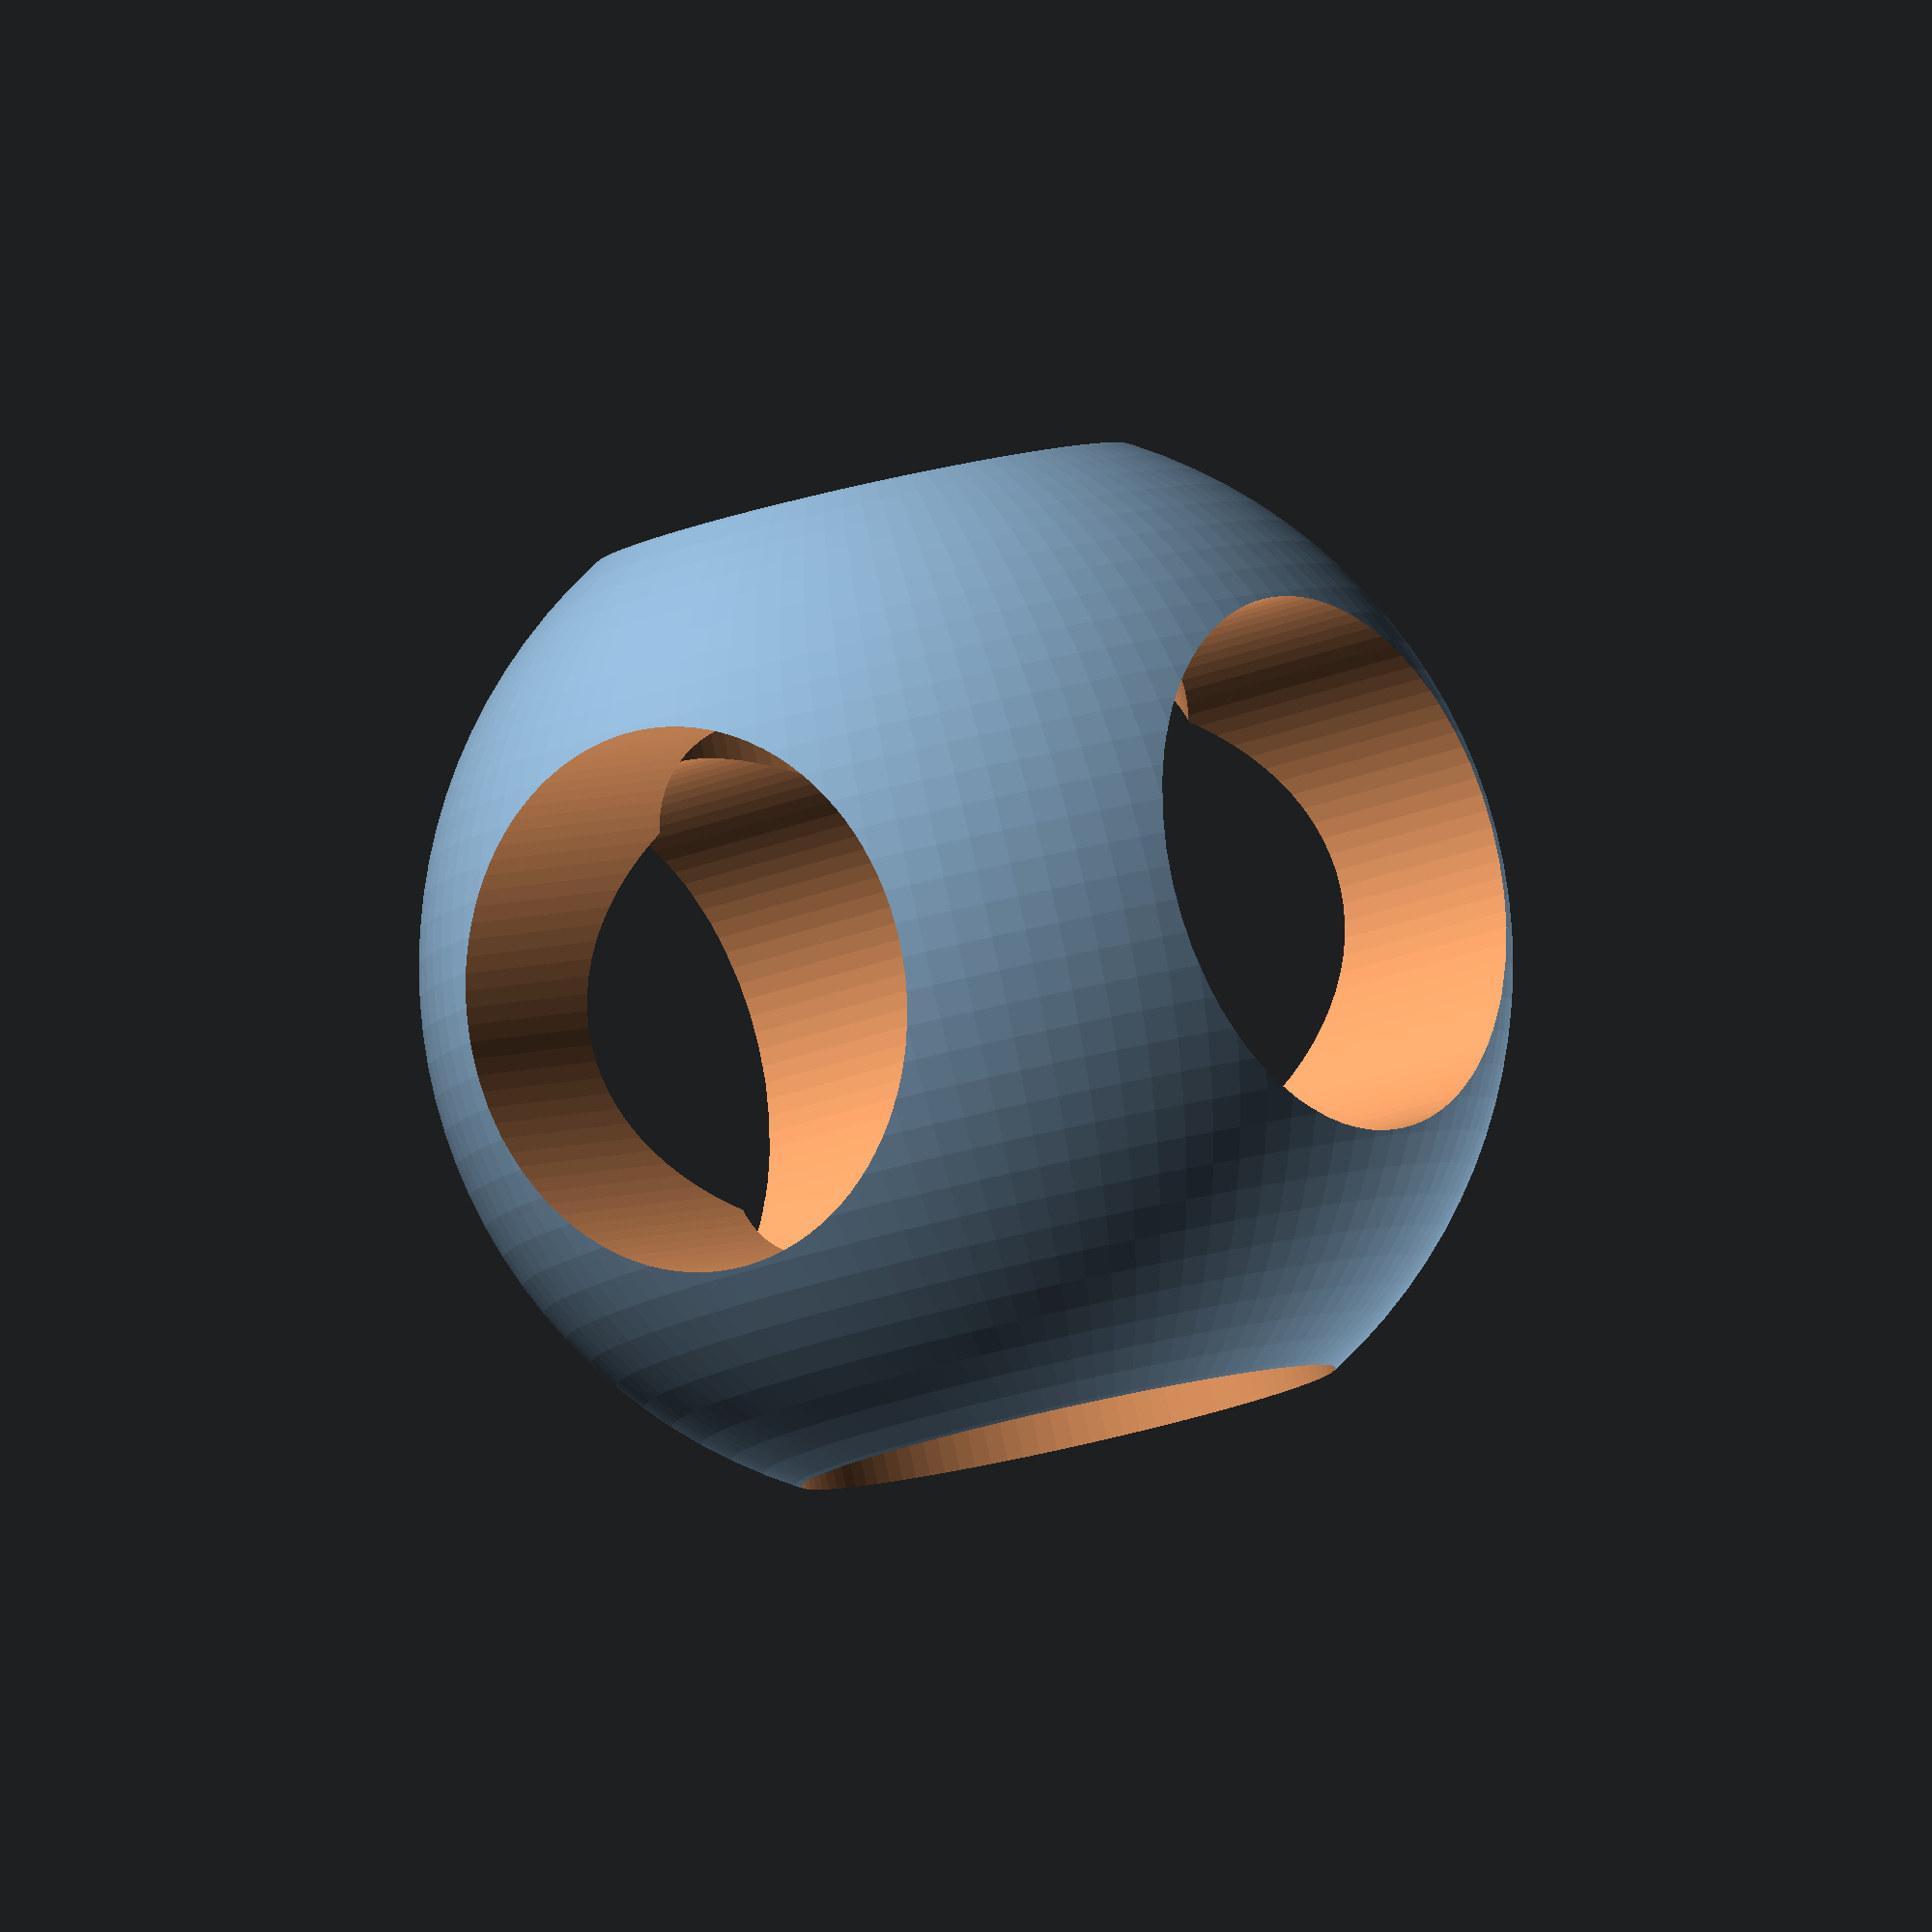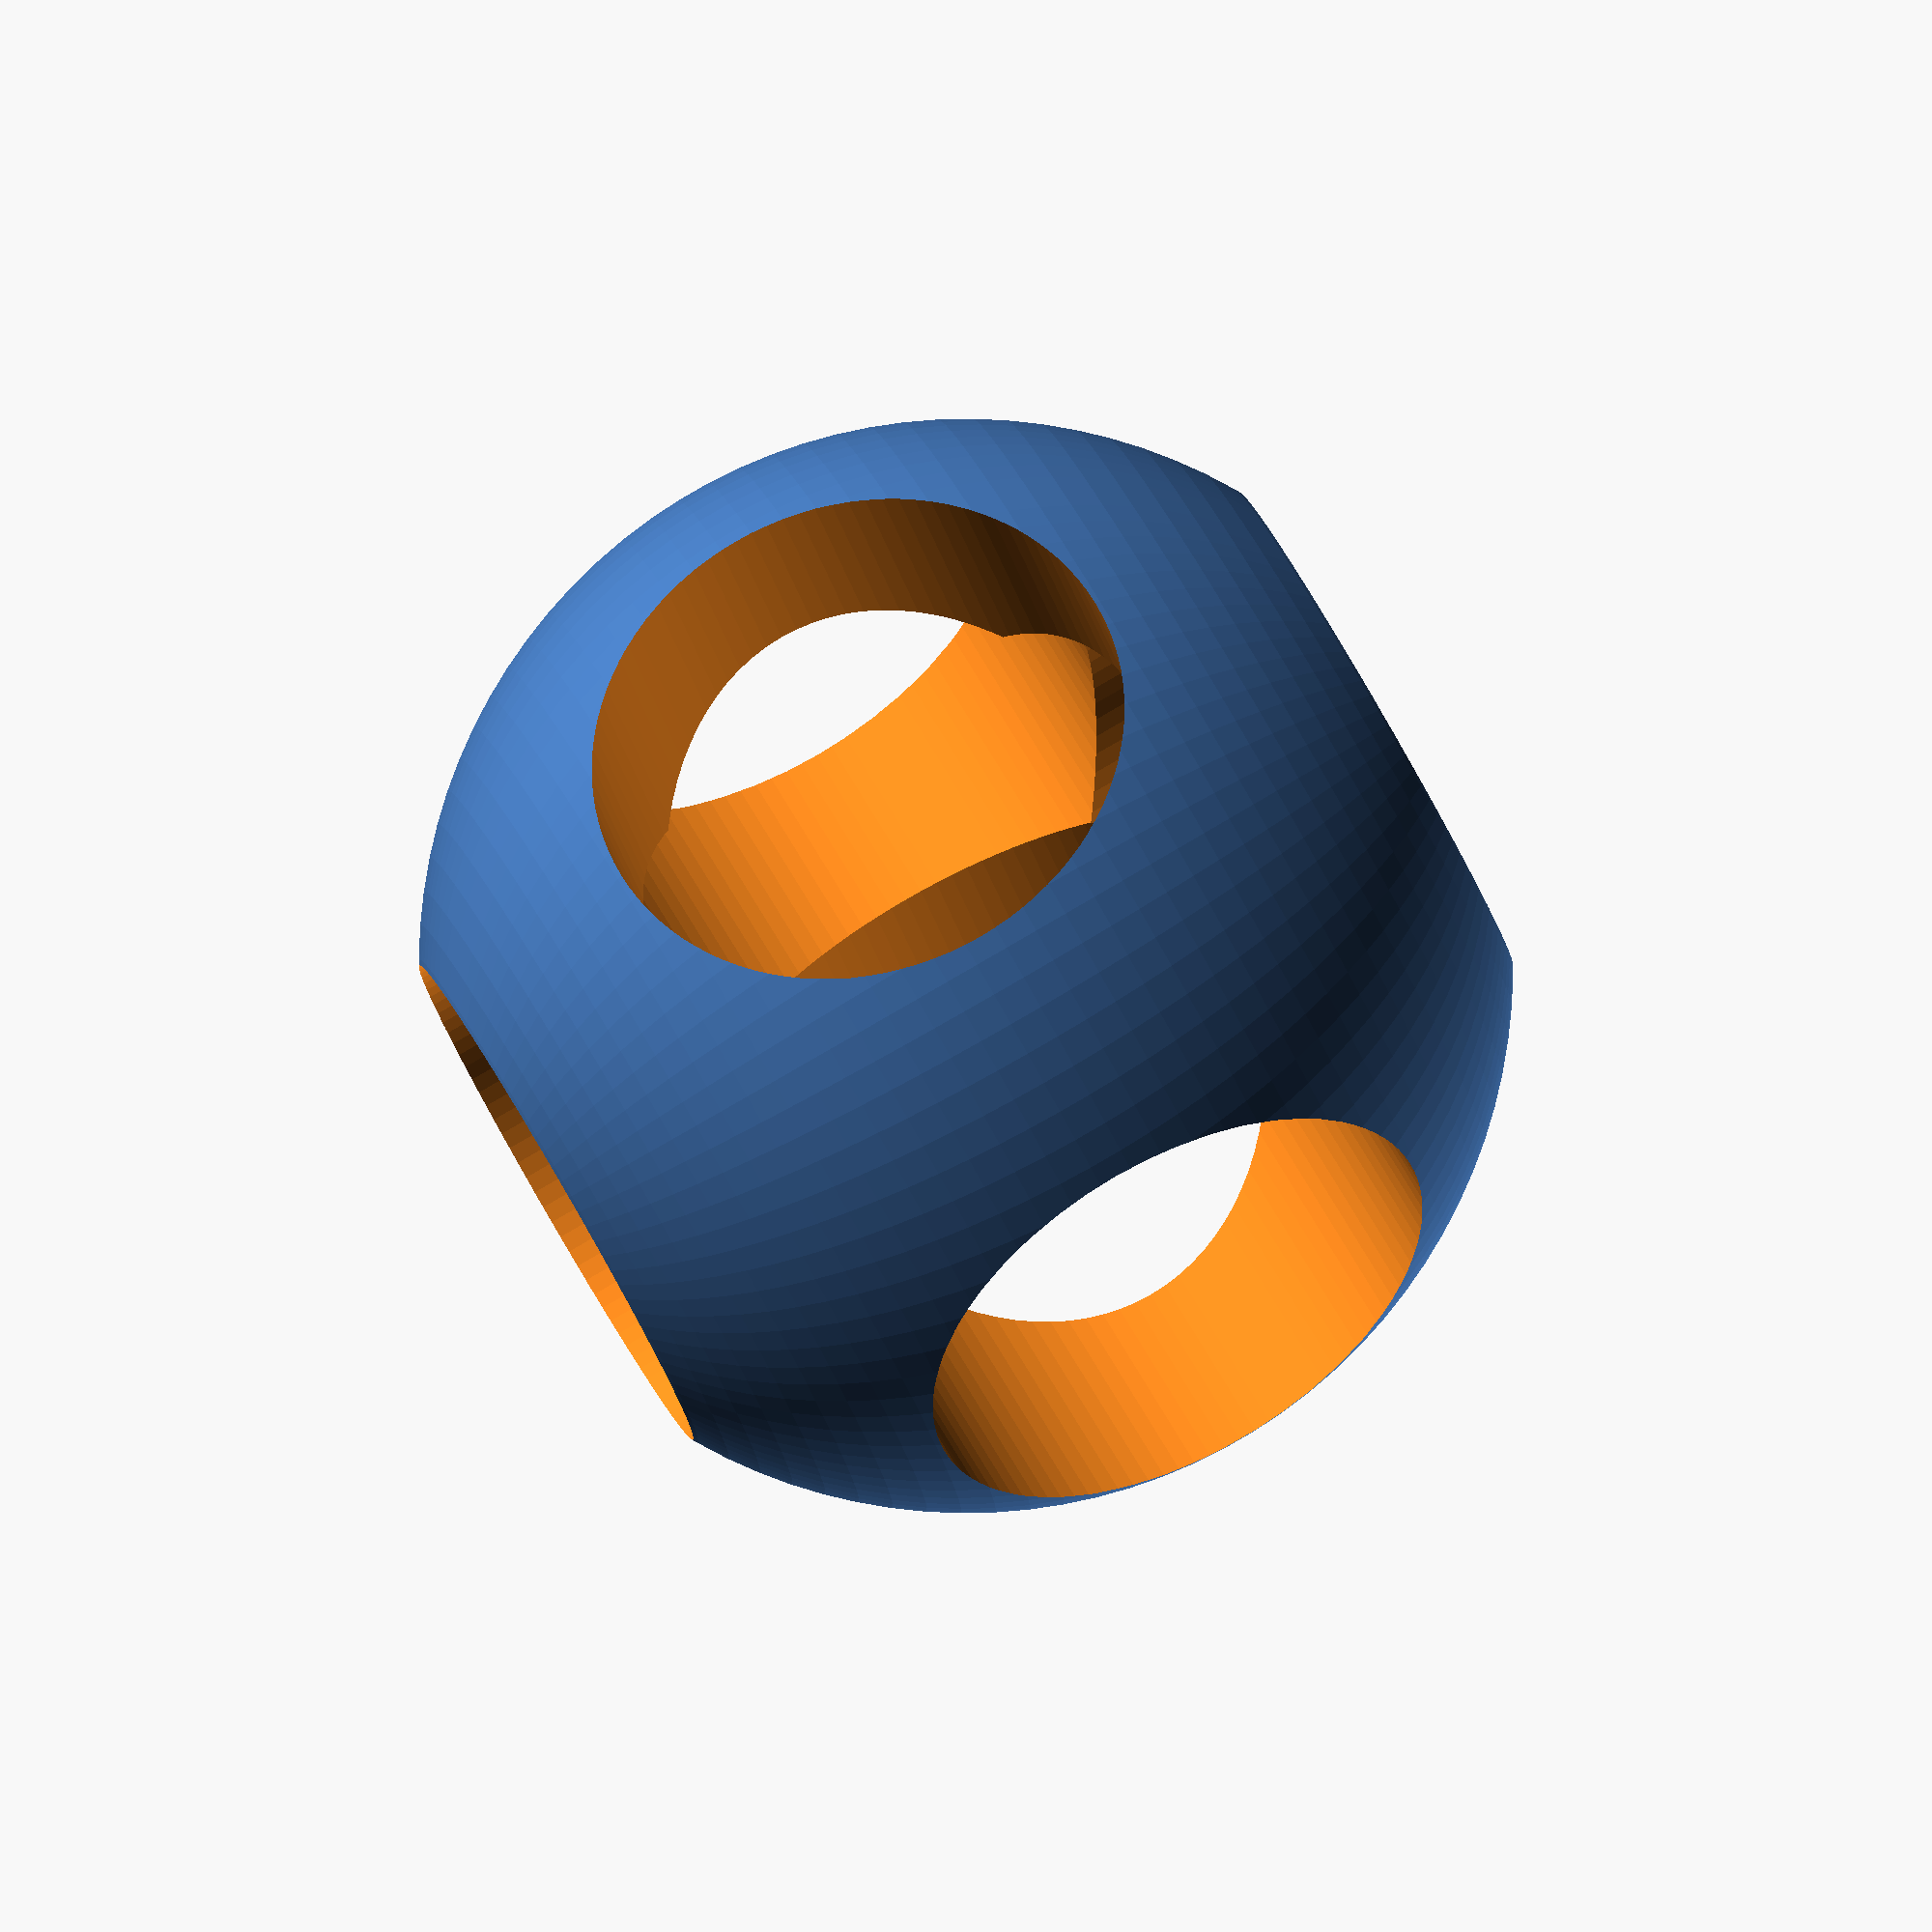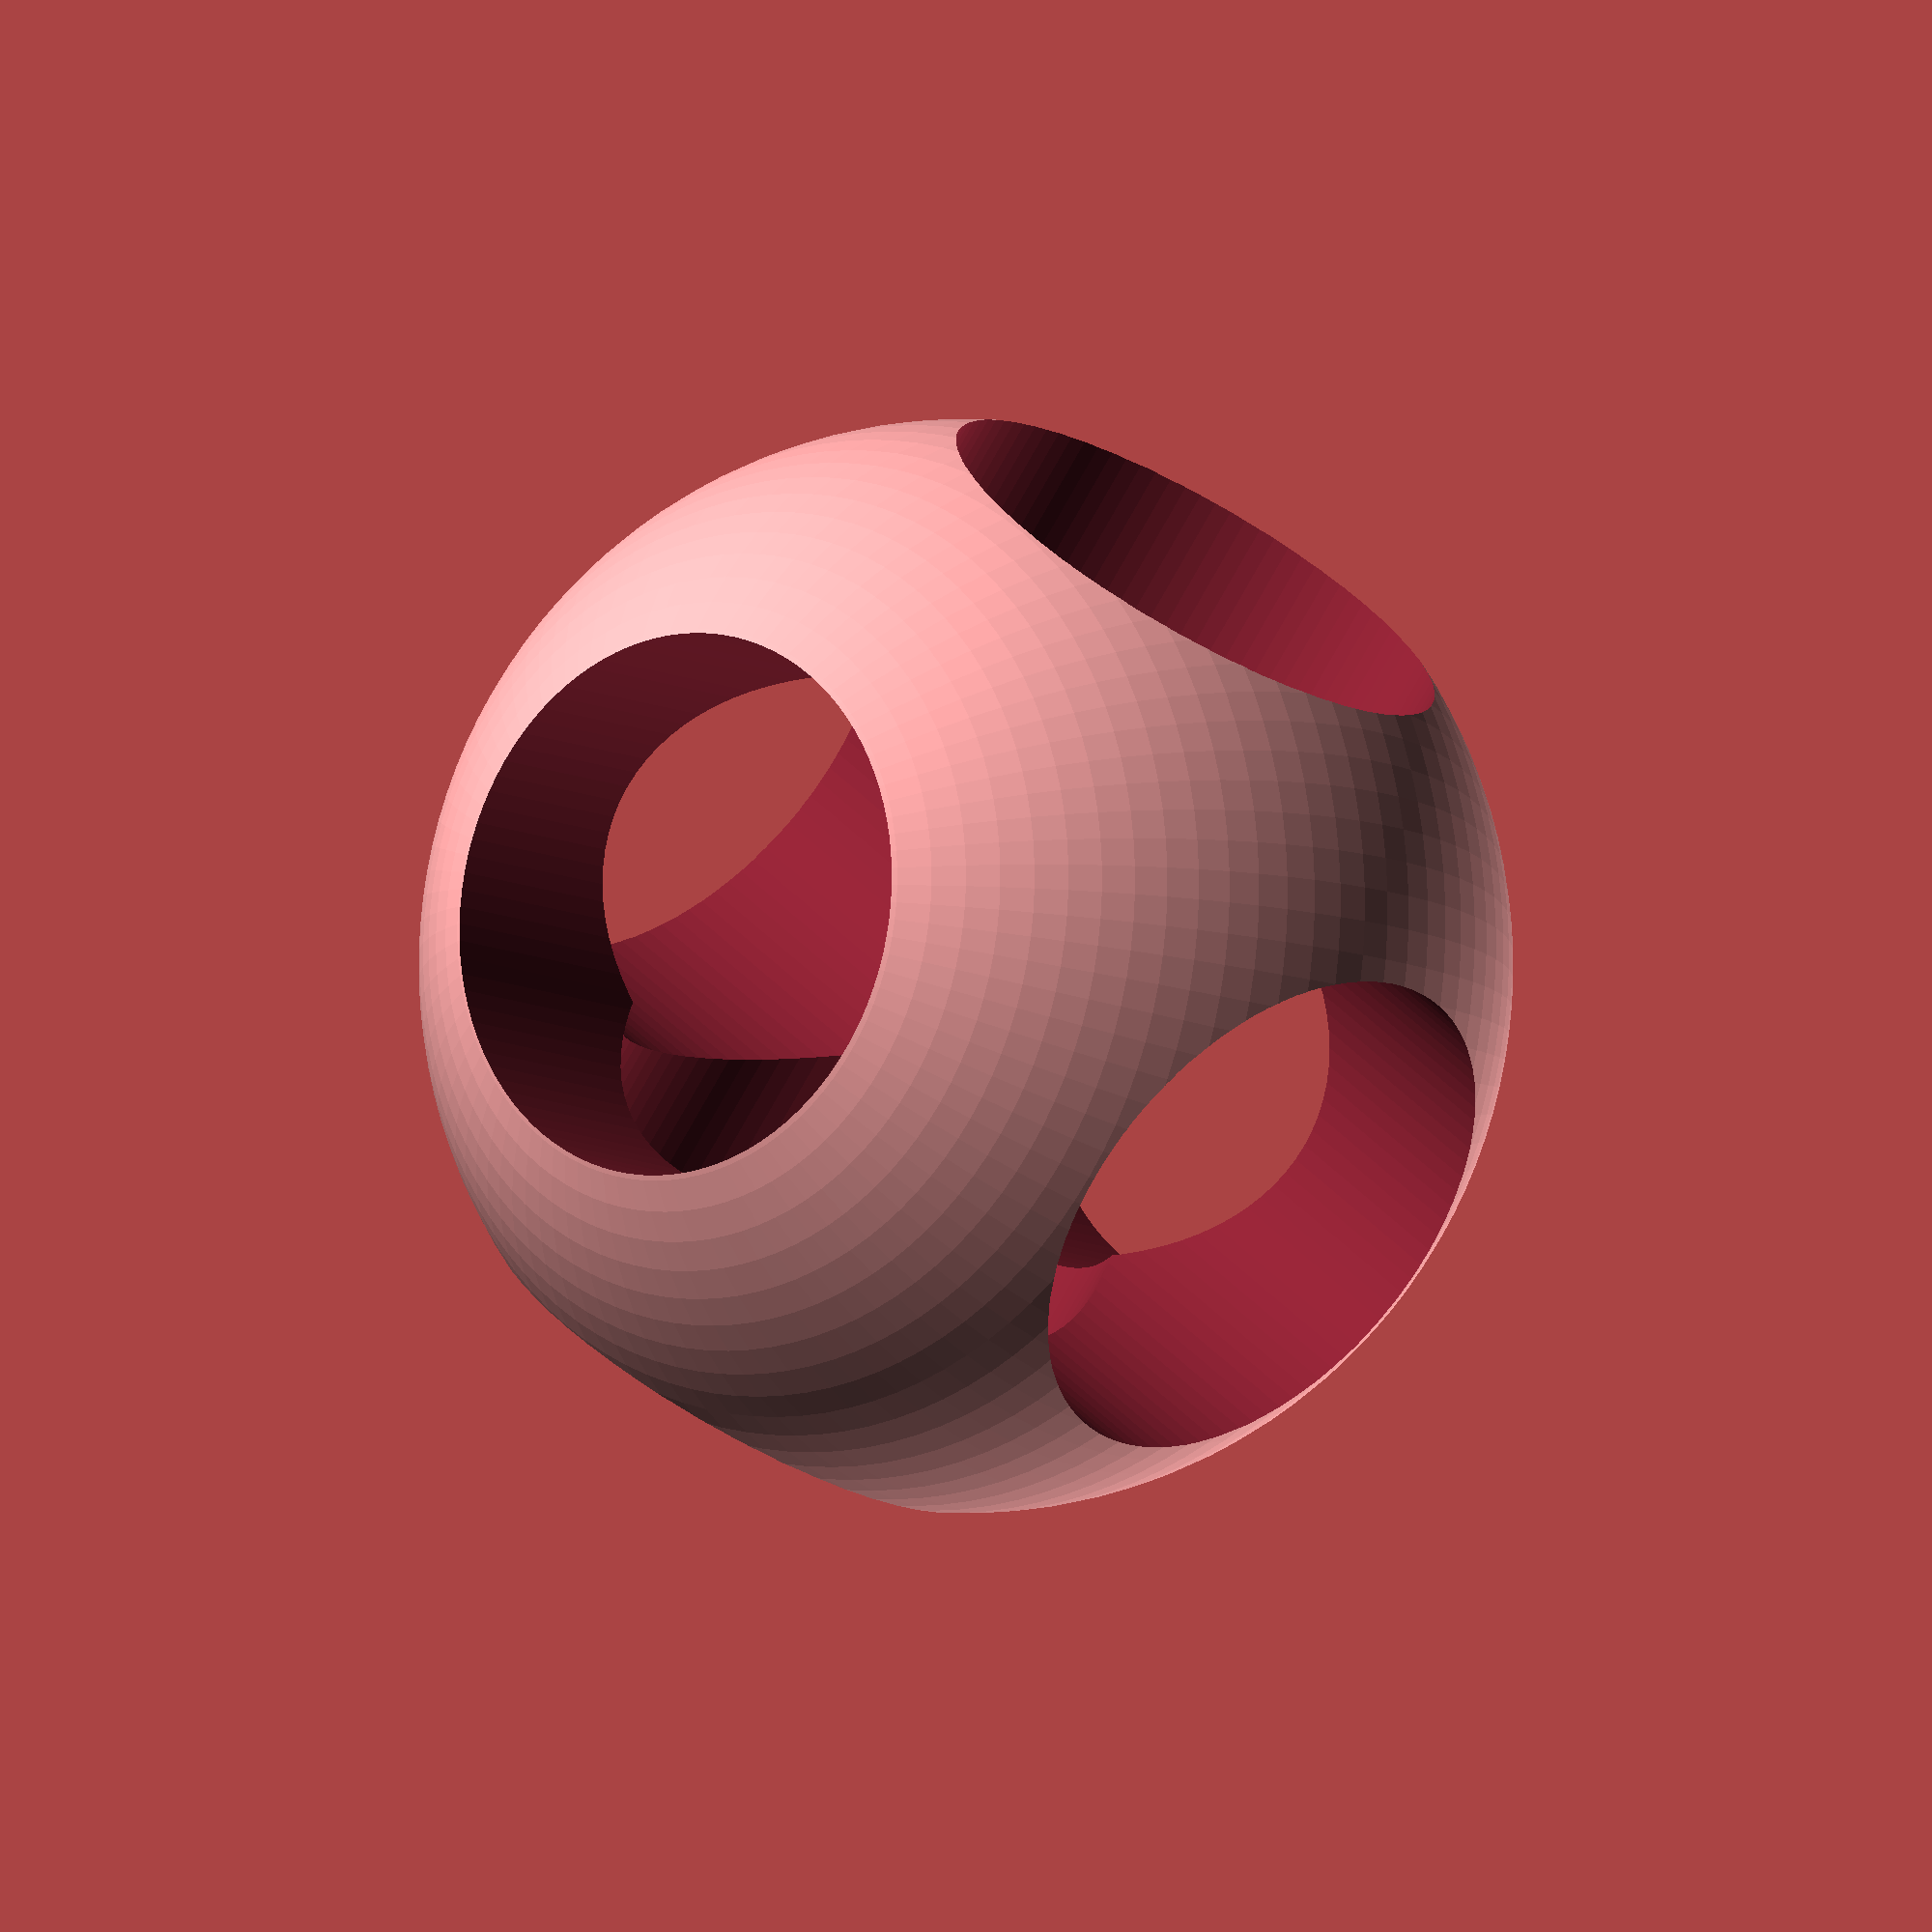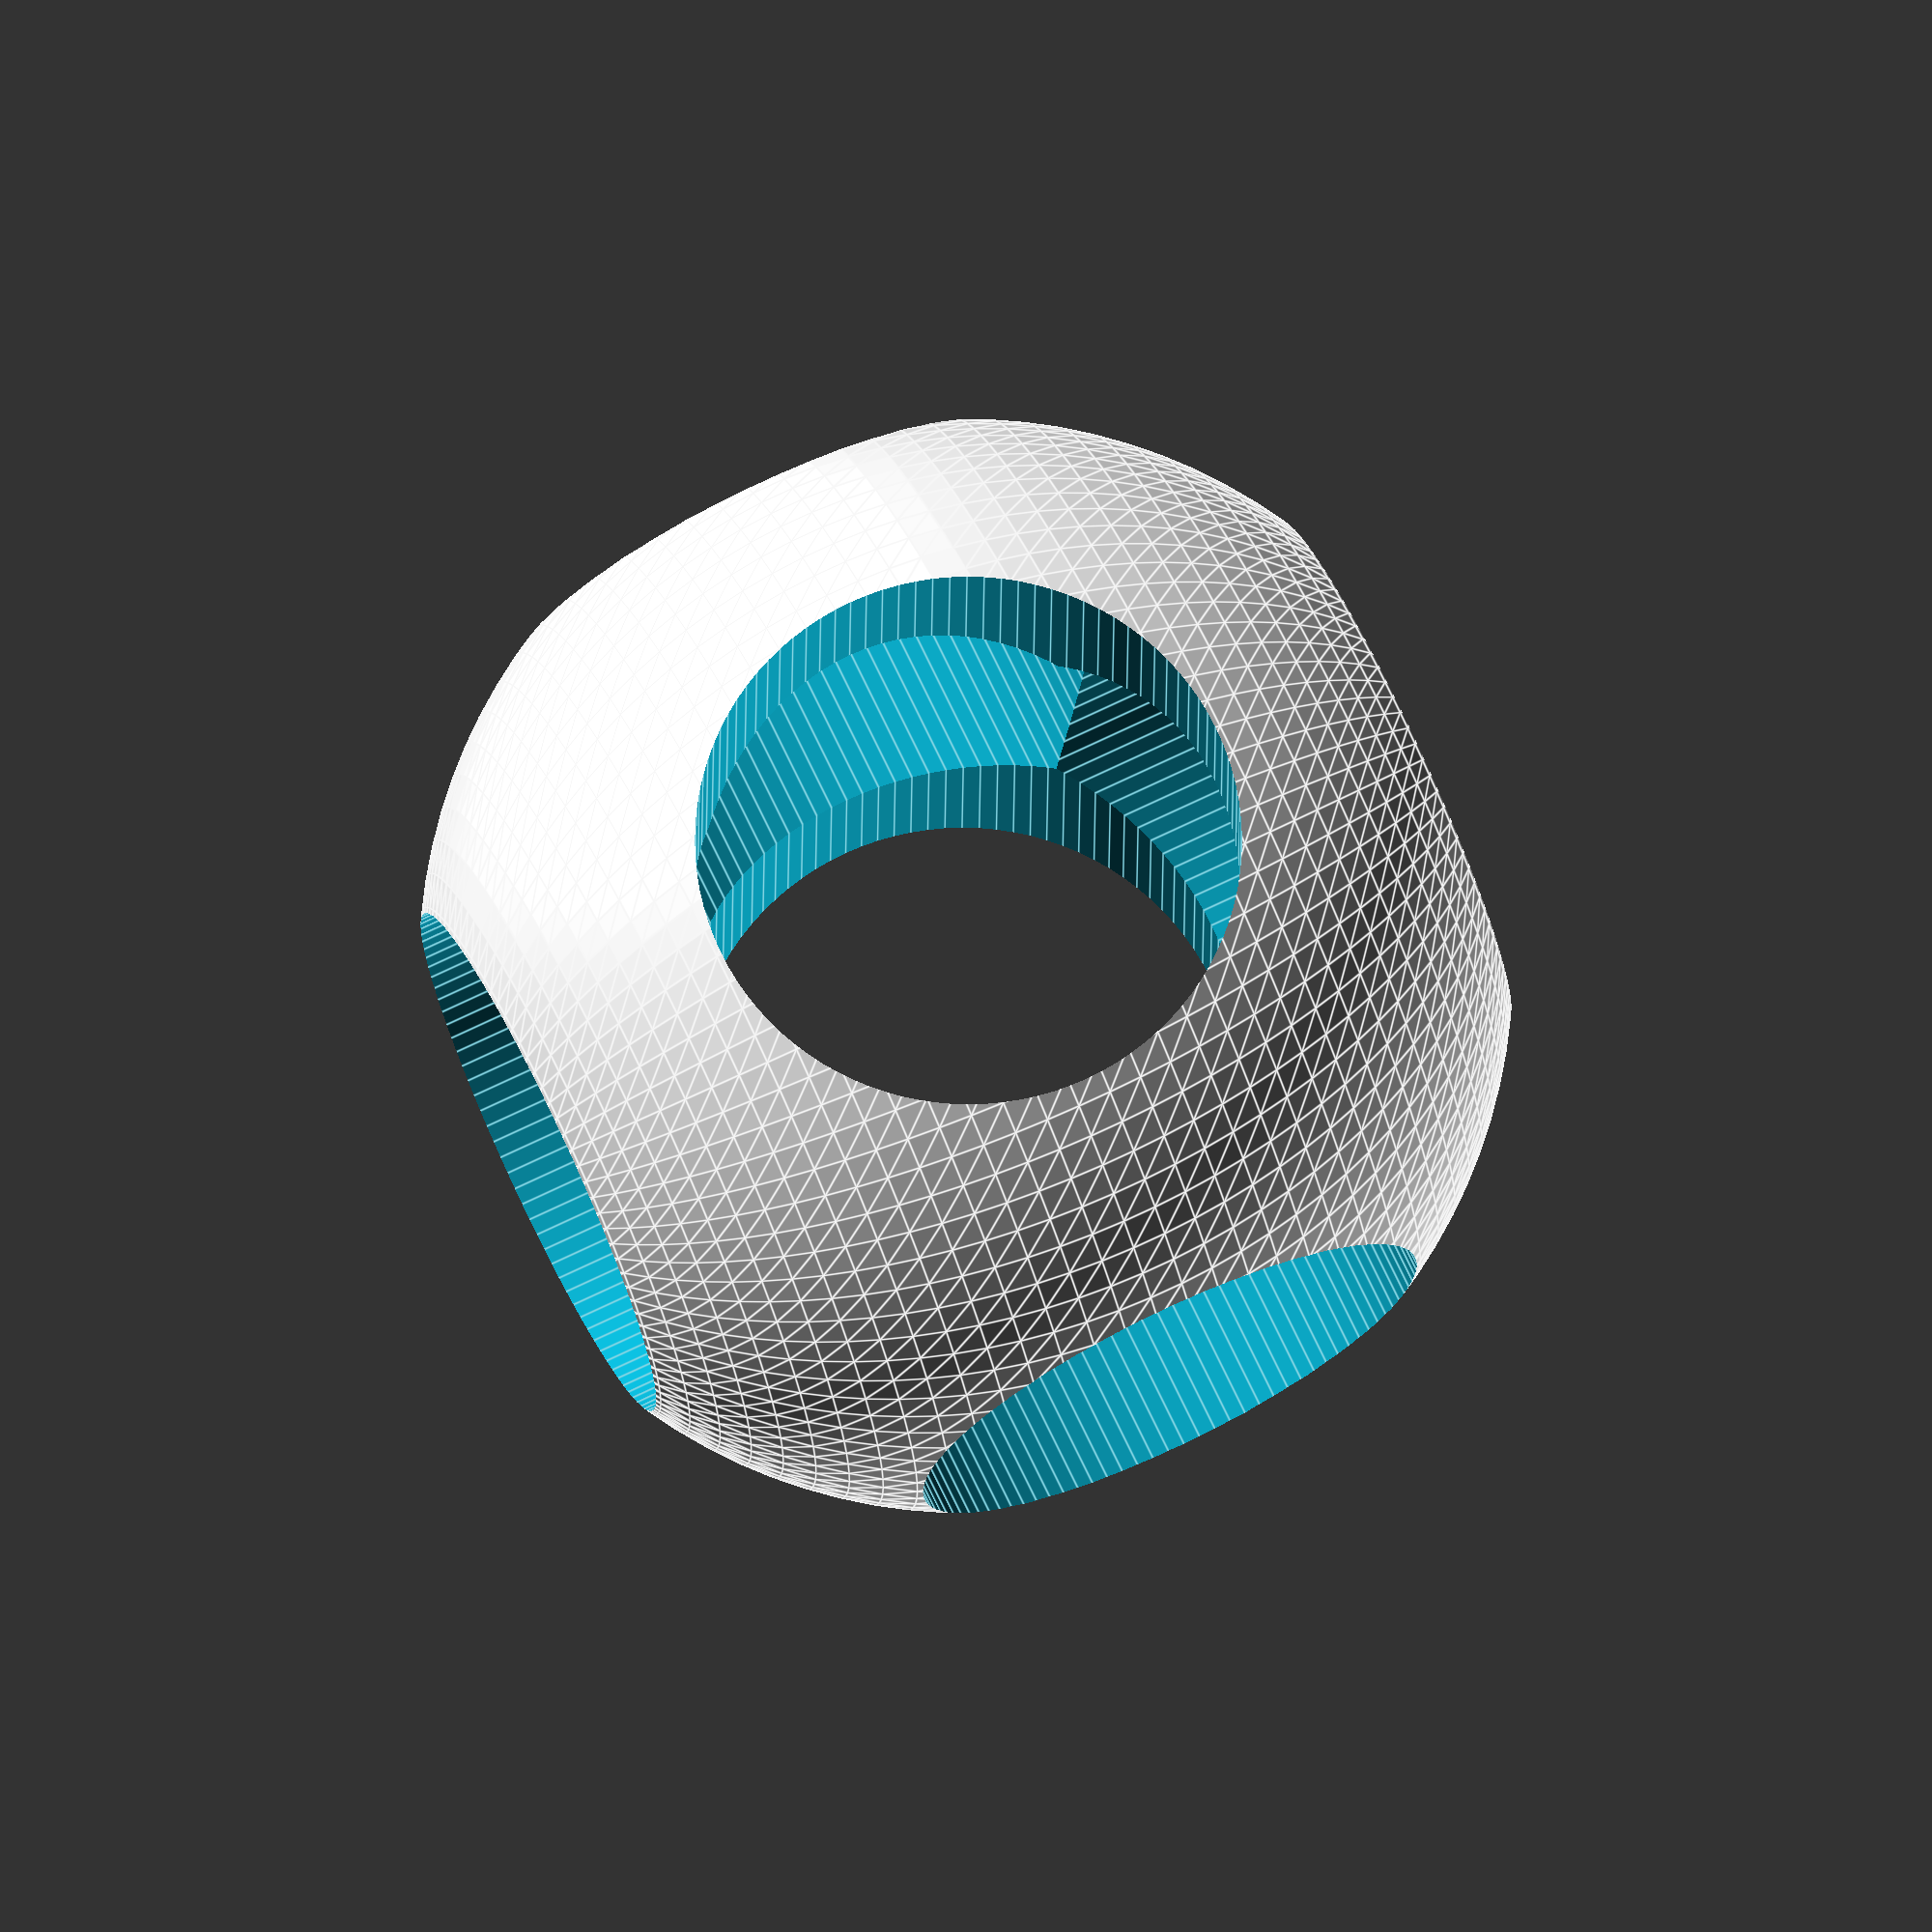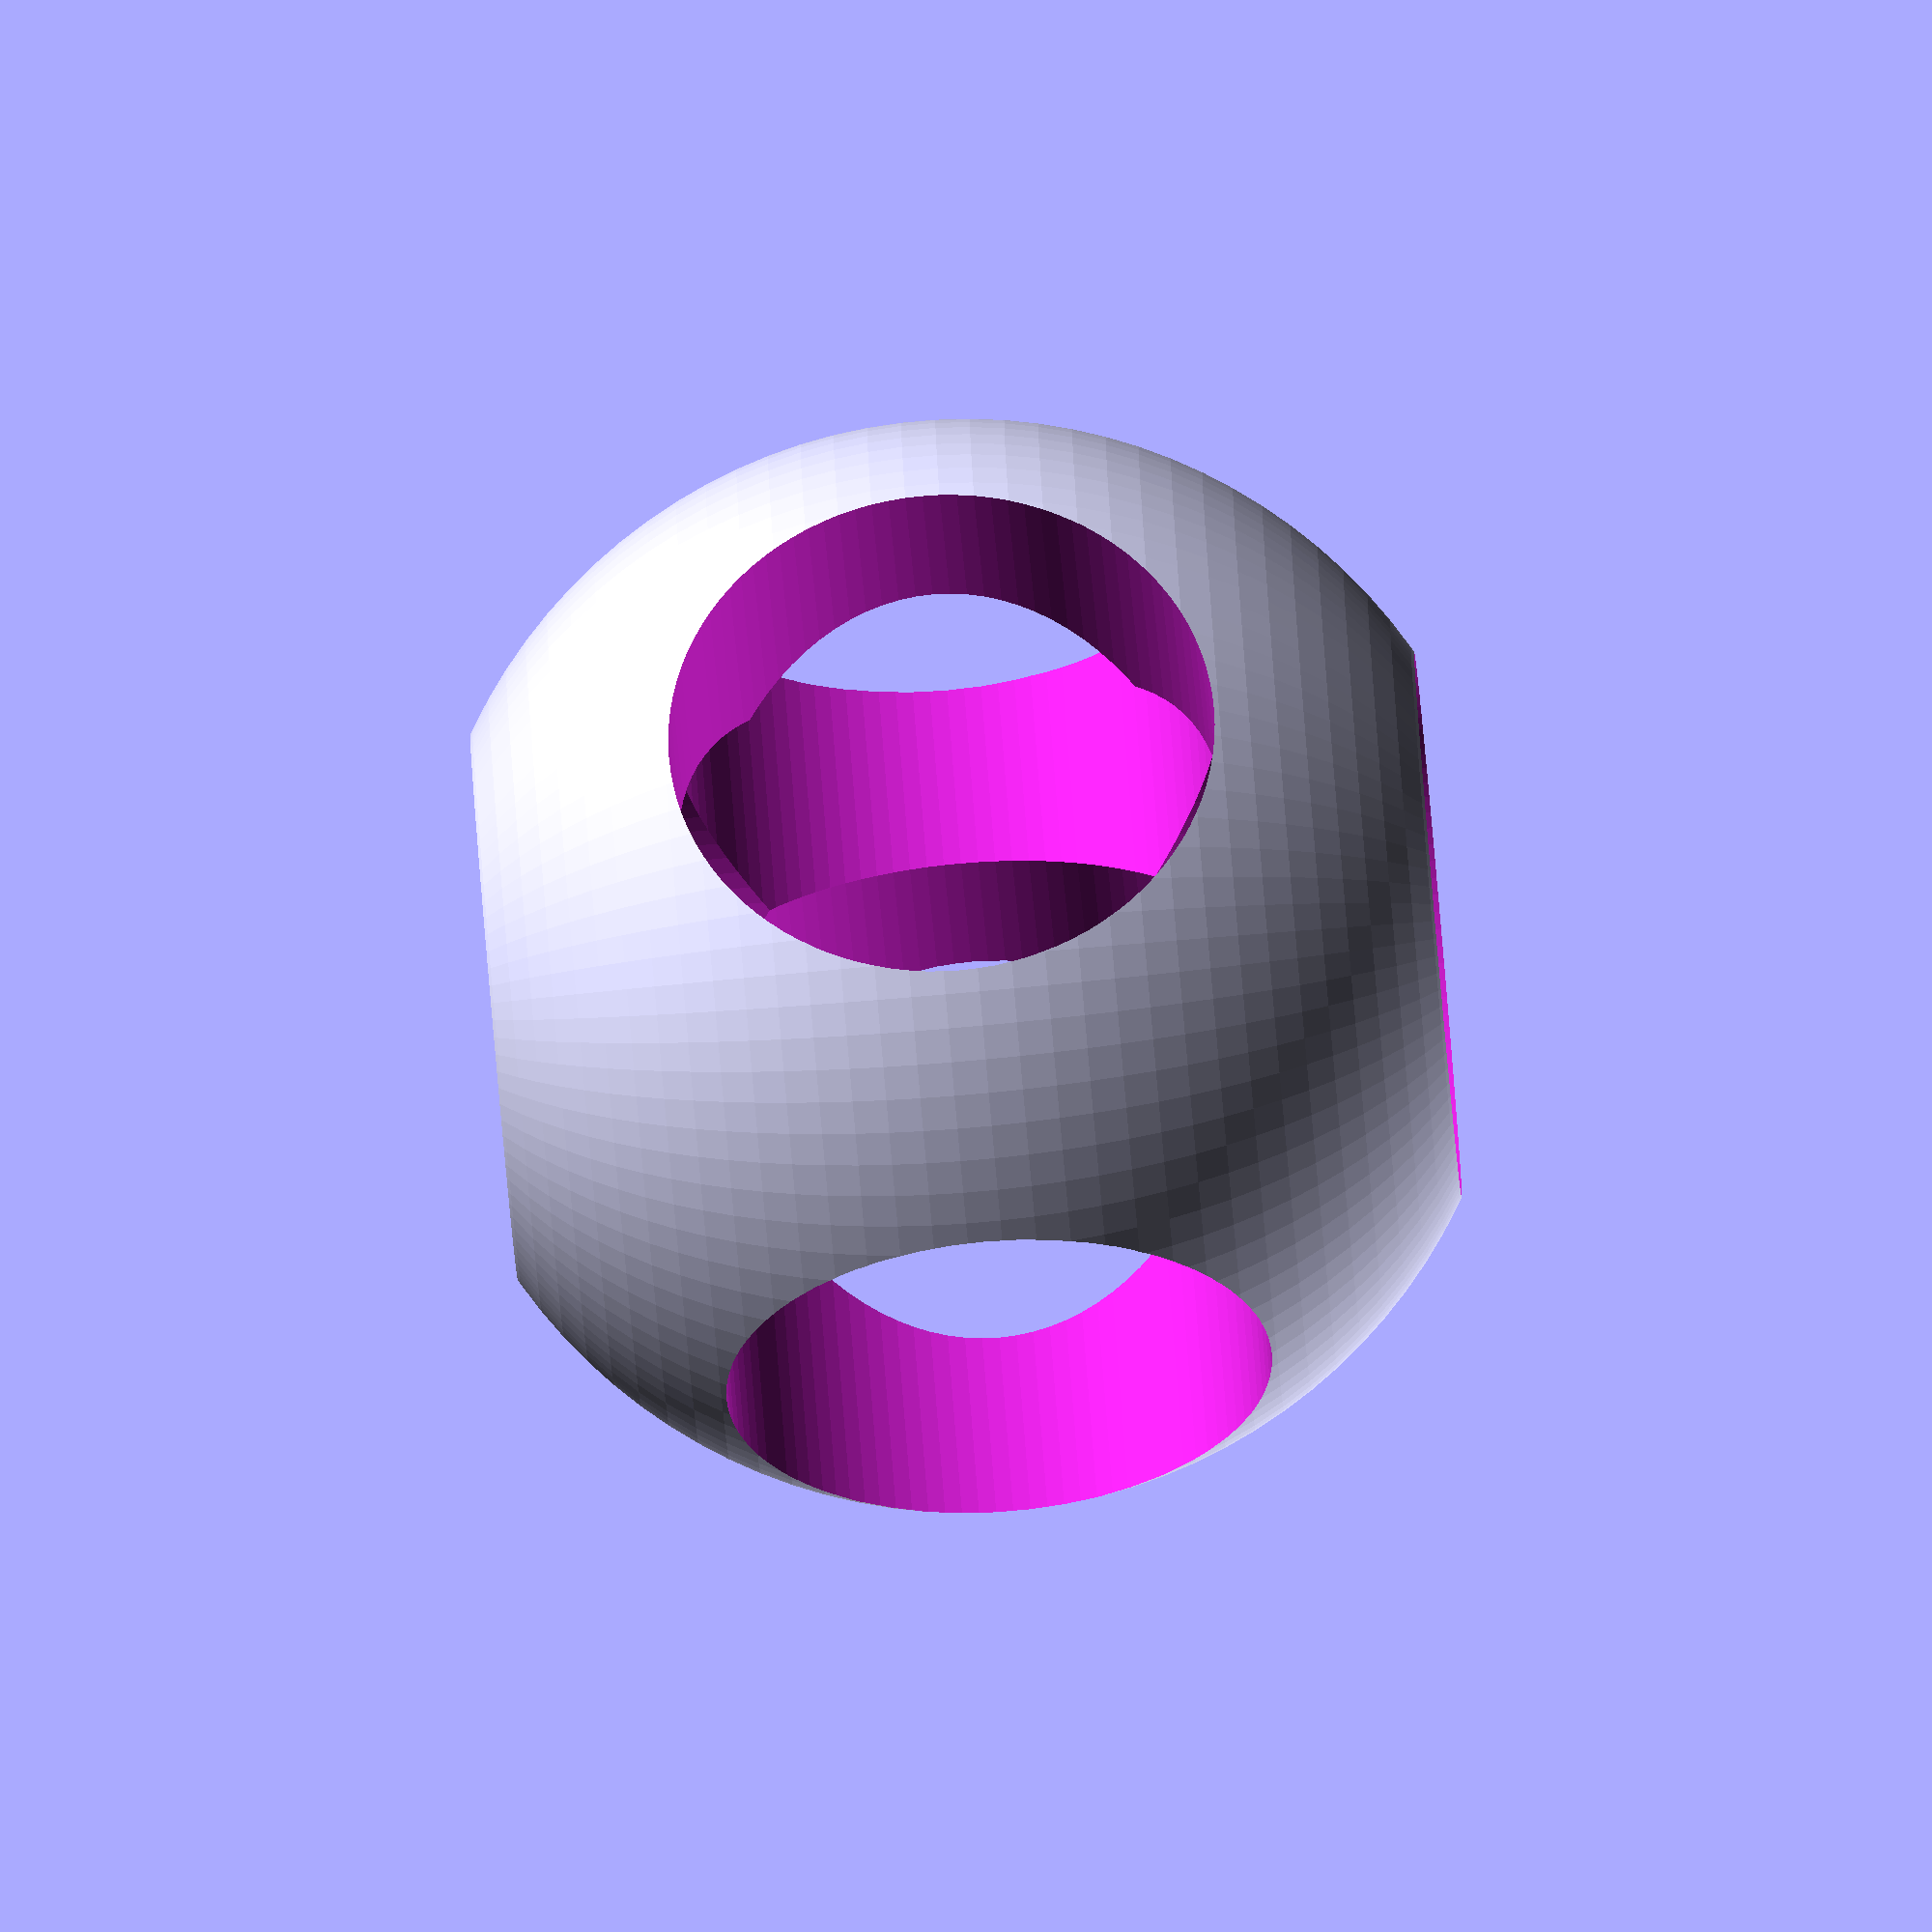
<openscad>
// logo.scad - Basic example of module, top-level variable and $fn usage

Logo(50);

// The $fn parameter will influence all objects inside this module
// It can, optionally, be overridden when instantiating the module
module Logo(size=50, $fn=100) {
    // Temporary variables
    hole = size/2;
    cylinderHeight = size * 1.25;

    // One positive object (sphere) and three negative objects (cylinders)
    difference() {
        sphere(d=size);
        
        cylinder(d=hole, h=cylinderHeight, center=true);
        // The '#' operator highlights the object
        rotate([90, 0, 0]) cylinder(d=hole, h=cylinderHeight, center=true);
        rotate([0, 90, 0]) cylinder(d=hole, h=cylinderHeight, center=true);
    }
}

echo(version=version());
// Written by Clifford Wolf <clifford@clifford.at> and Marius
// Kintel <marius@kintel.net>
//
// To the extent possible under law, the author(s) have dedicated all
// copyright and related and neighboring rights to this software to the
// public domain worldwide. This software is distributed without any
// warranty.
//
// You should have received a copy of the CC0 Public Domain
// Dedication along with this software.
// If not, see <http://creativecommons.org/publicdomain/zero/1.0/>.


</openscad>
<views>
elev=94.3 azim=127.2 roll=12.5 proj=o view=solid
elev=95.7 azim=243.0 roll=120.1 proj=o view=solid
elev=189.5 azim=322.2 roll=322.2 proj=o view=solid
elev=286.0 azim=180.7 roll=64.5 proj=o view=edges
elev=83.2 azim=36.4 roll=275.0 proj=o view=wireframe
</views>
